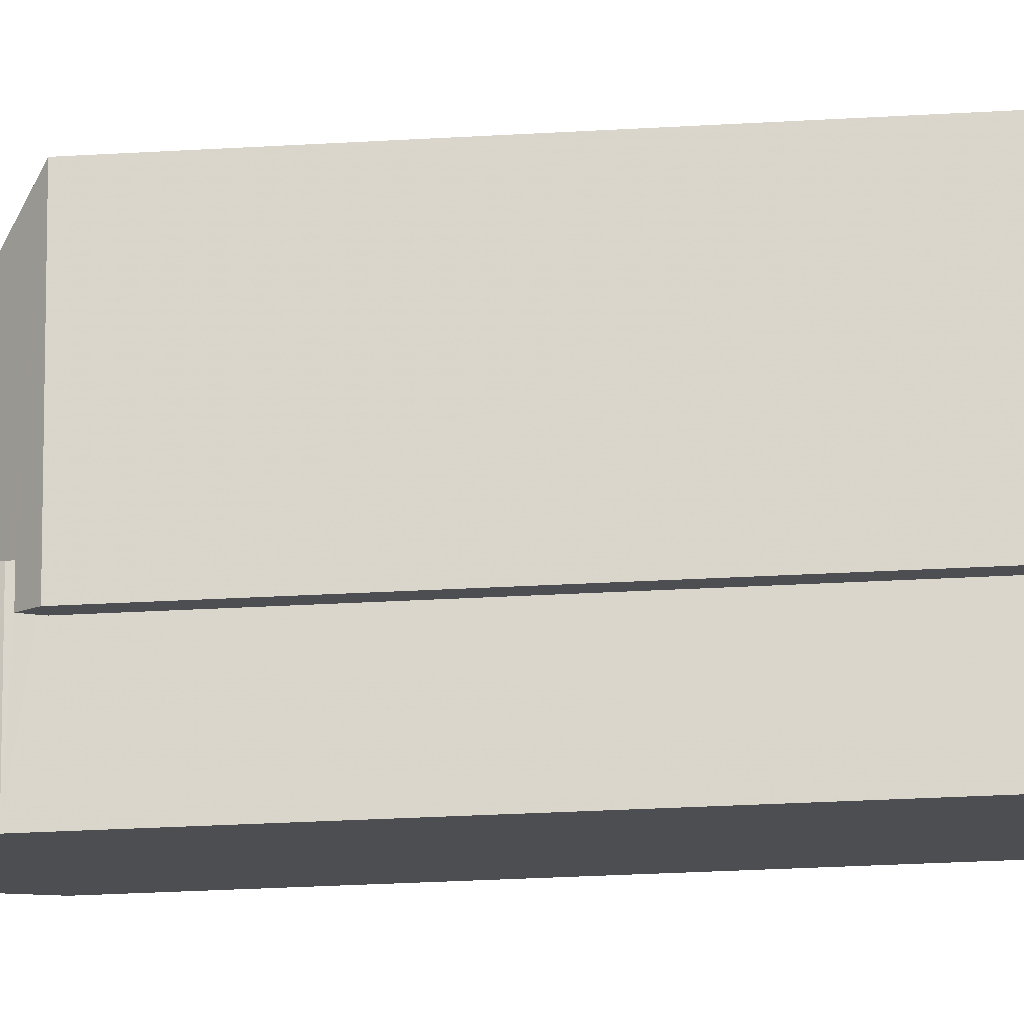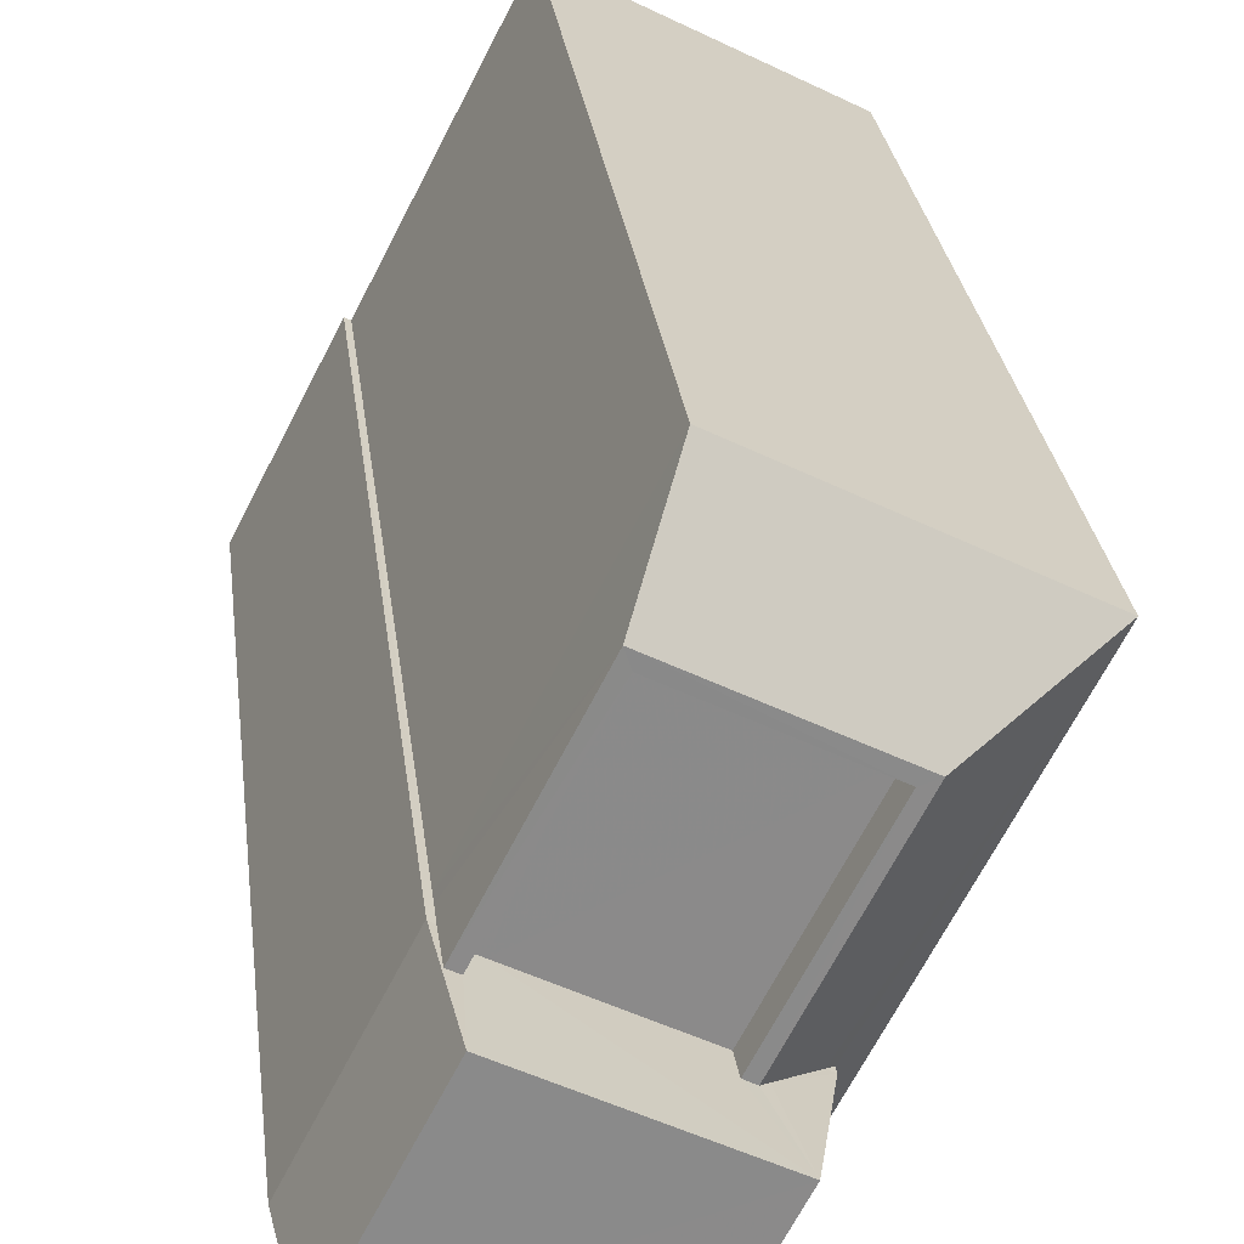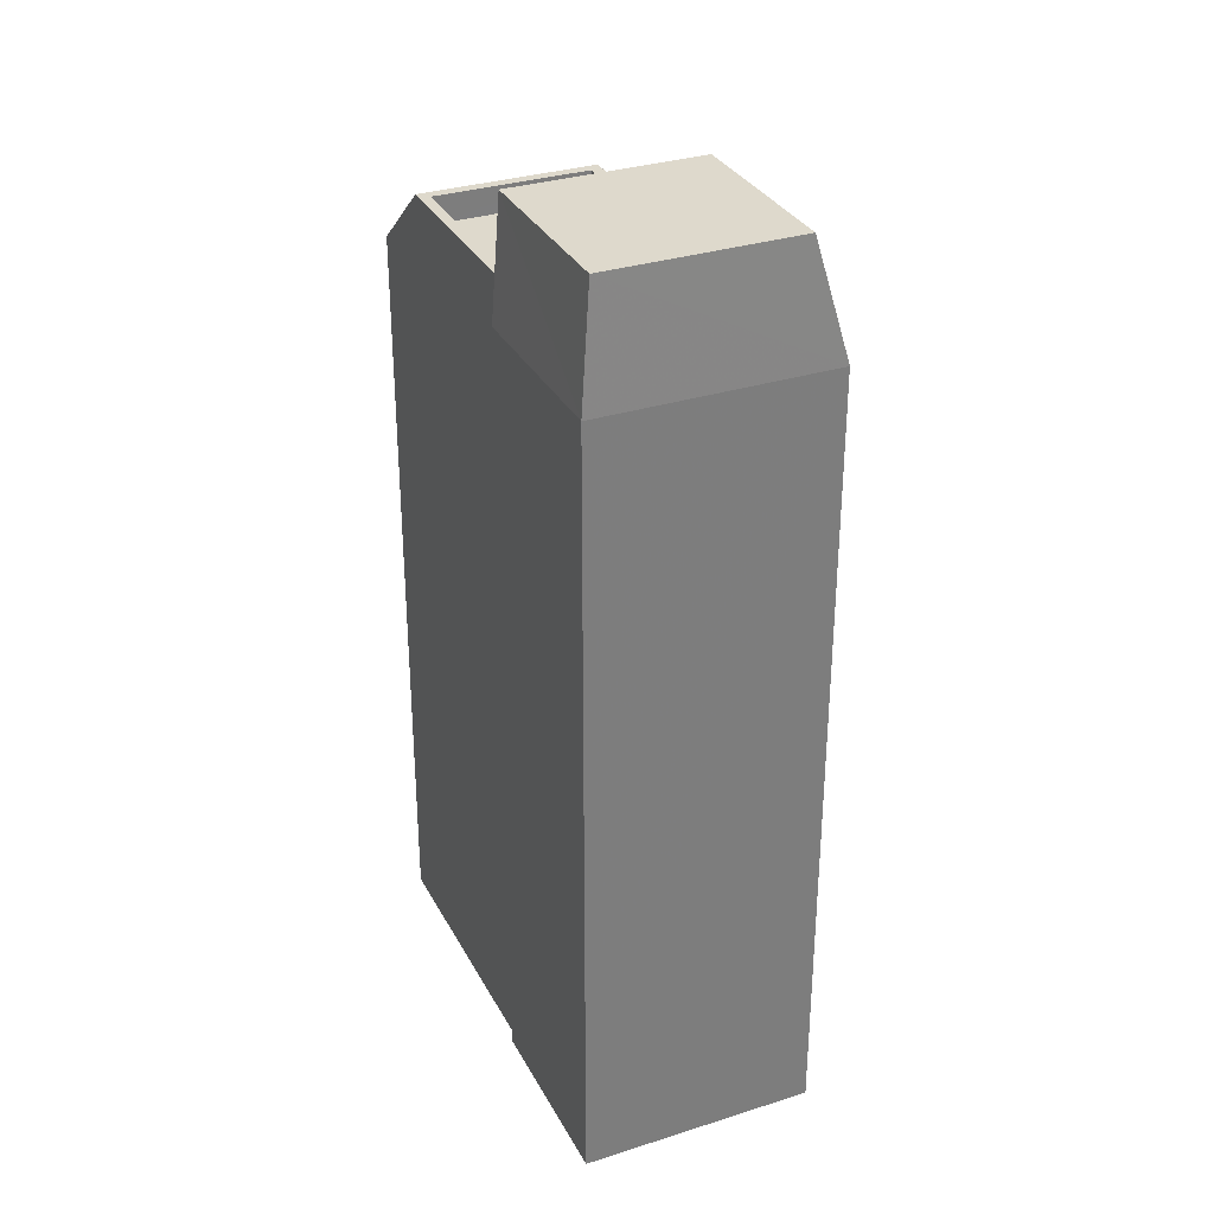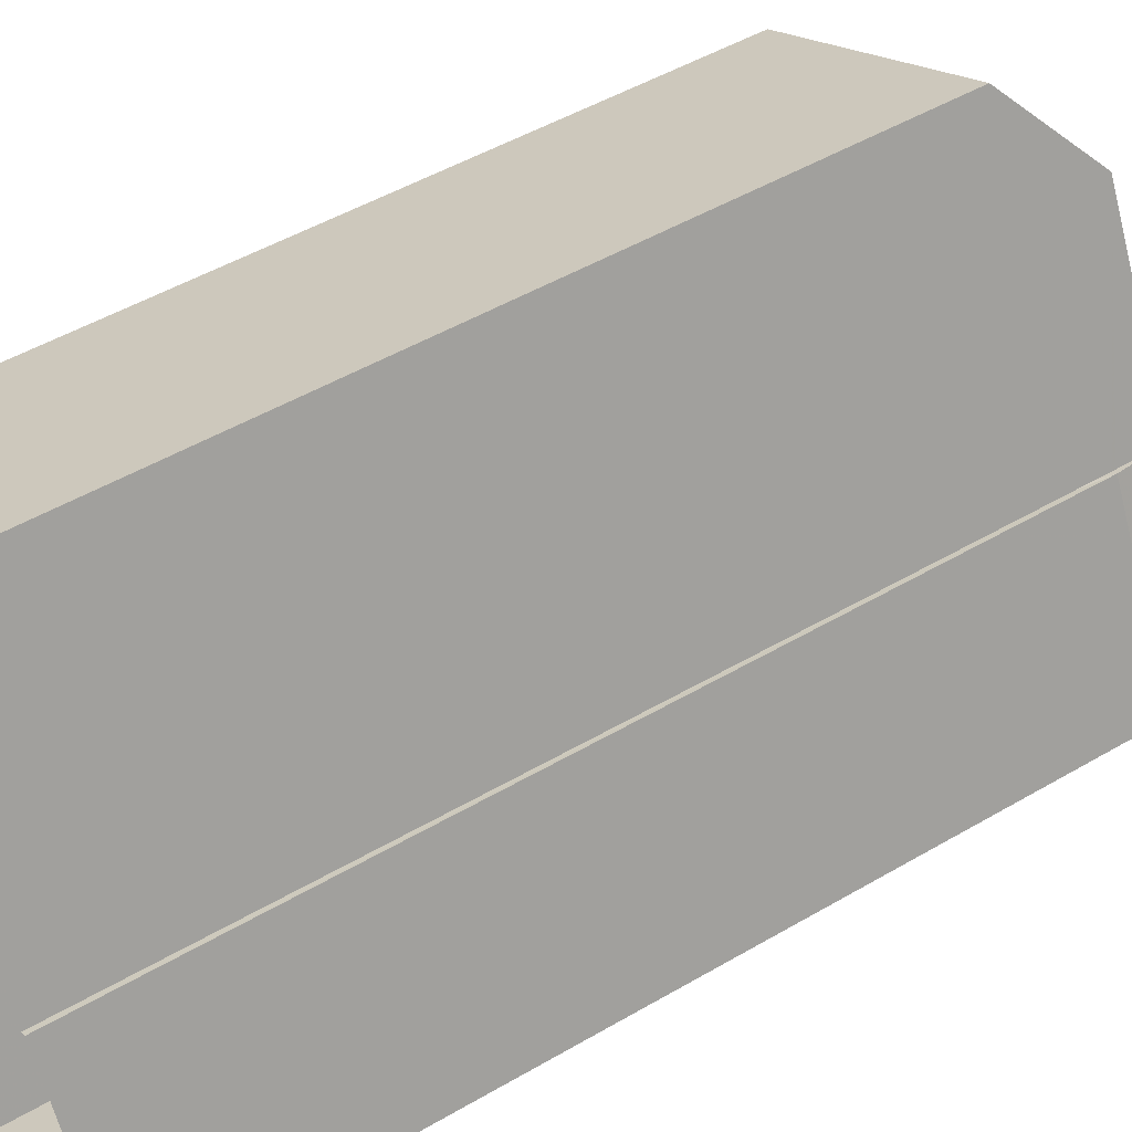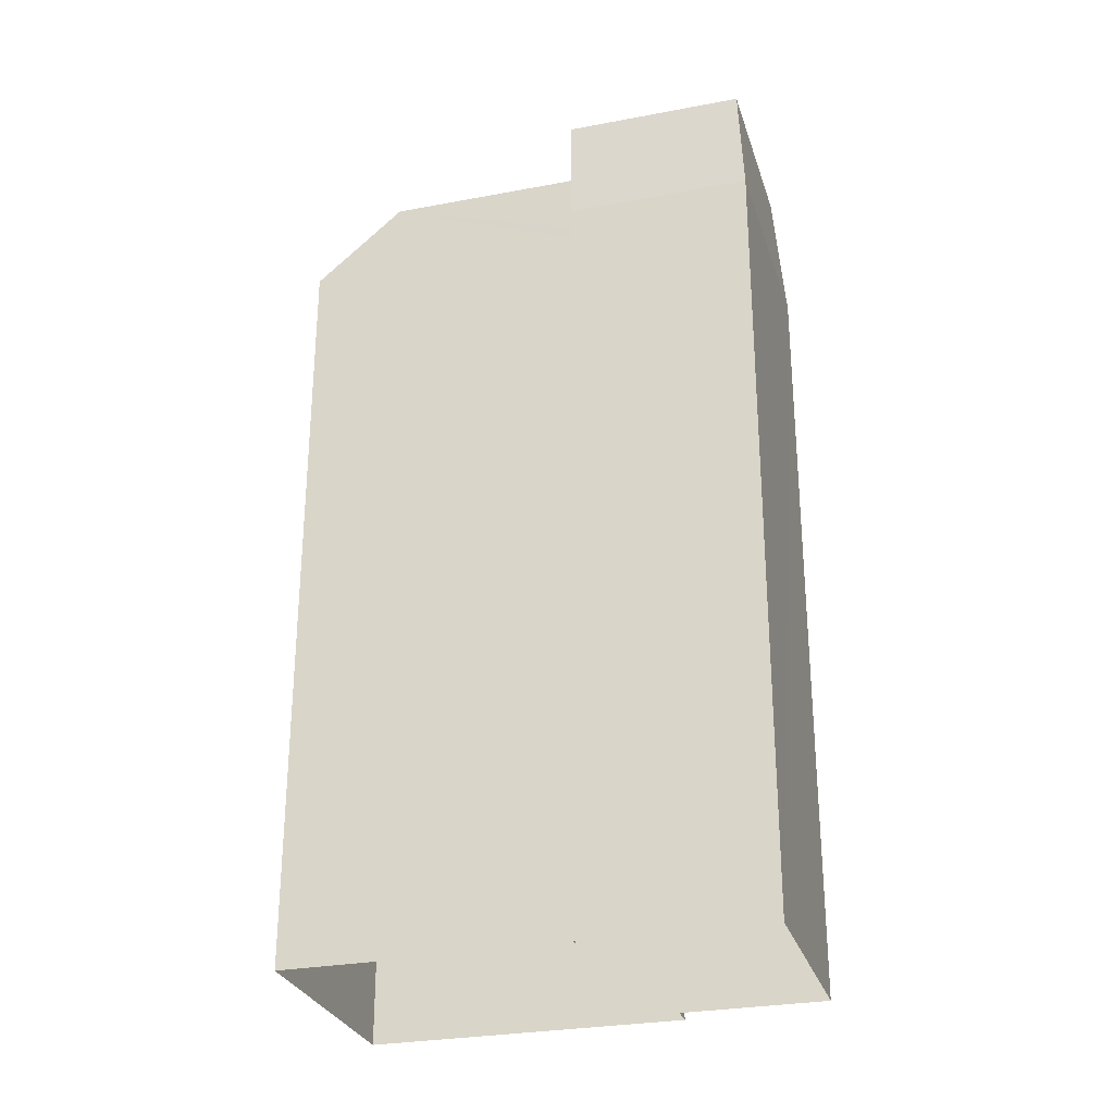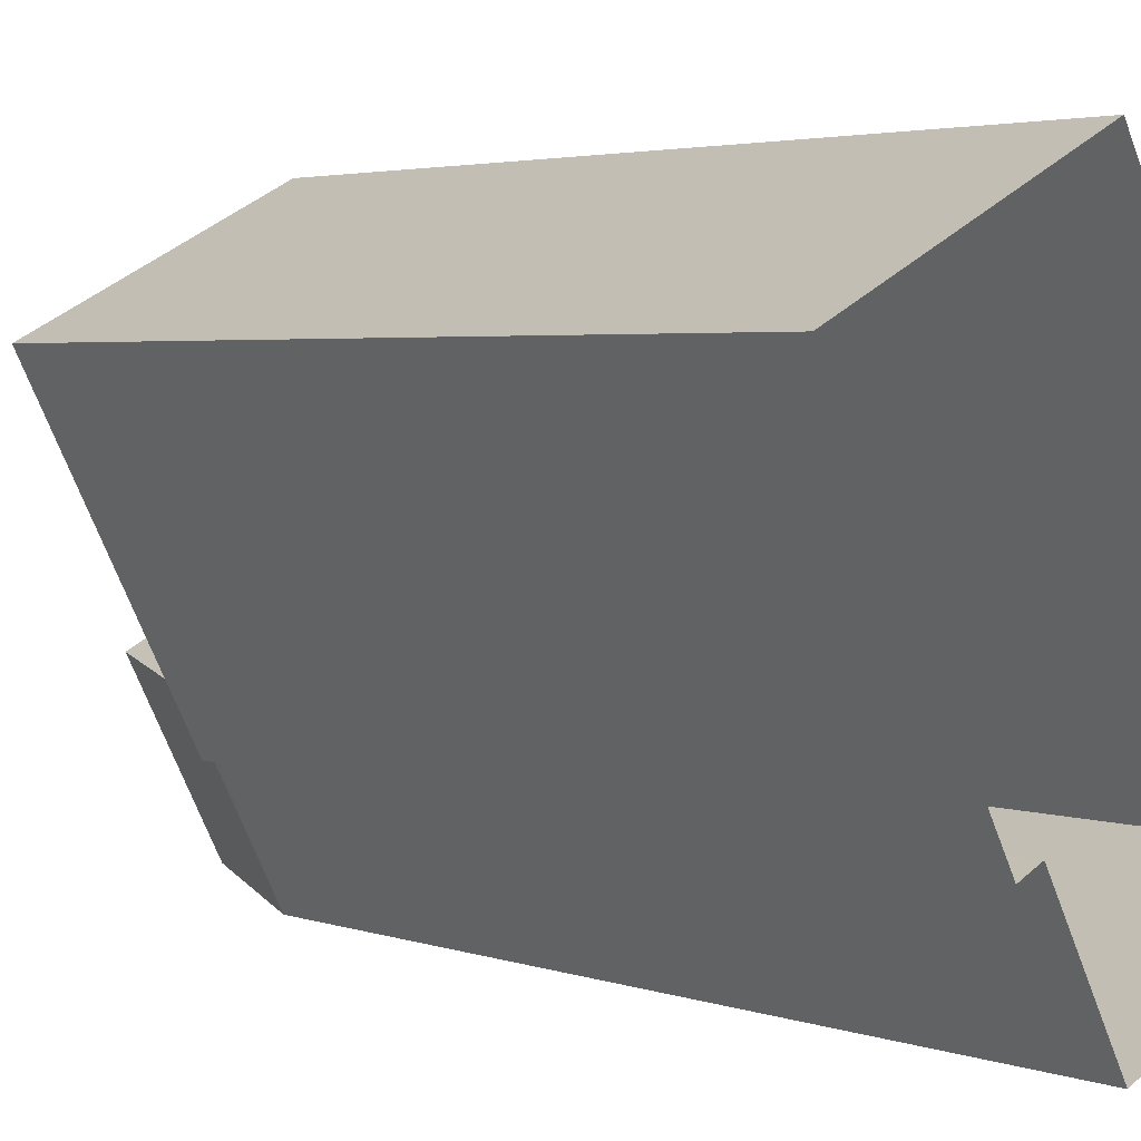
<metadata>
{"format":"obj","ext":"obj","renderer":"f3d","projection":"perspective","resolution":1024,"background":"white","views":[{"elev":-44.1,"azim":93.5,"up":"+Y"},{"elev":26.8,"azim":-6.7,"up":"+Y"},{"elev":32.0,"azim":-51.3,"up":"+Z"},{"elev":48.9,"azim":-123.1,"up":"+Y"},{"elev":-28.4,"azim":-101.2,"up":"+Z"},{"elev":3.2,"azim":140.4,"up":"+Y"}]}
</metadata>
<code>
v -5372 -3.605e+04 2.876
v -5372 -3.605e+04 2.876
v -5369 -3.605e+04 2.877
v -5373 -3.604e+04 2.879
v -5376 -3.605e+04 2.877
v -5374 -3.605e+04 2.875
v -5377 -3.605e+04 2.876
v -5376 -3.605e+04 2.877
v -5372 -3.605e+04 17.81
v -5372 -3.605e+04 20.04
v -5374 -3.605e+04 20.04
v -5374 -3.605e+04 17.81
v -5377 -3.605e+04 20.04
v -5376 -3.605e+04 20.04
v -5372 -3.605e+04 17.81
v -5369 -3.605e+04 17.25
v -5373 -3.605e+04 18.52
v -5372 -3.605e+04 17.68
v -5372 -3.605e+04 17.25
v -5372 -3.605e+04 17.68
v -5371 -3.605e+04 18.65
v -5373 -3.605e+04 18.65
v -5372 -3.605e+04 17.25
v -5372 -3.605e+04 17.38
v -5373 -3.604e+04 17.25
v -5374 -3.604e+04 18.66
v -5371 -3.605e+04 18.15
v -5374 -3.605e+04 18.16
v -5375 -3.605e+04 18.15
v -5373 -3.605e+04 18.15
v -5376 -3.605e+04 18.15
v -5373 -3.605e+04 18.65
v -5371 -3.605e+04 18.65
v -5376 -3.605e+04 18.65
v -5374 -3.605e+04 18.66
v -5376 -3.605e+04 18.65
v -5376 -3.605e+04 17.25
v -5376 -3.605e+04 17.81
v -5376 -3.605e+04 17.81
v -5376 -3.605e+04 17.49
v -5377 -3.605e+04 17.81
v -5376 -3.605e+04 17.87
f 1 2 3
f 4 3 5
f 2 6 7
f 8 5 7
f 3 2 5
f 5 2 7
f 9 10 11
f 12 9 11
f 13 10 14
f 13 11 10
f 15 16 17
f 18 19 20
f 20 16 15
f 19 16 20
f 17 16 21
f 22 17 21
f 23 19 24
f 18 24 19
f 25 21 16
f 26 21 25
f 27 28 29
f 27 29 30
f 28 31 29
f 32 22 33
f 22 21 33
f 34 35 36
f 33 21 26
f 35 33 26
f 36 35 26
f 37 8 38
f 5 8 37
f 38 39 40
f 37 38 40
f 41 38 8
f 7 41 8
f 2 23 6
f 20 9 18
f 23 24 12
f 6 23 12
f 18 9 12
f 24 18 12
f 12 7 6
f 12 41 7
f 20 15 9
f 38 41 14
f 41 13 14
f 39 38 42
f 9 15 17
f 9 17 10
f 32 29 10
f 32 30 29
f 22 32 10
f 17 22 10
f 34 10 29
f 10 34 14
f 14 36 38
f 29 31 34
f 38 36 42
f 34 36 14
f 12 13 41
f 11 13 12
f 2 1 19
f 23 2 19
f 37 25 4
f 5 37 4
f 16 3 4
f 25 16 4
f 19 1 3
f 16 19 3
f 37 26 25
f 37 40 26
f 40 39 26
f 39 42 26
f 42 36 26
f 32 33 27
f 30 32 27
f 34 28 35
f 34 31 28
f 33 28 27
f 33 35 28

</code>
